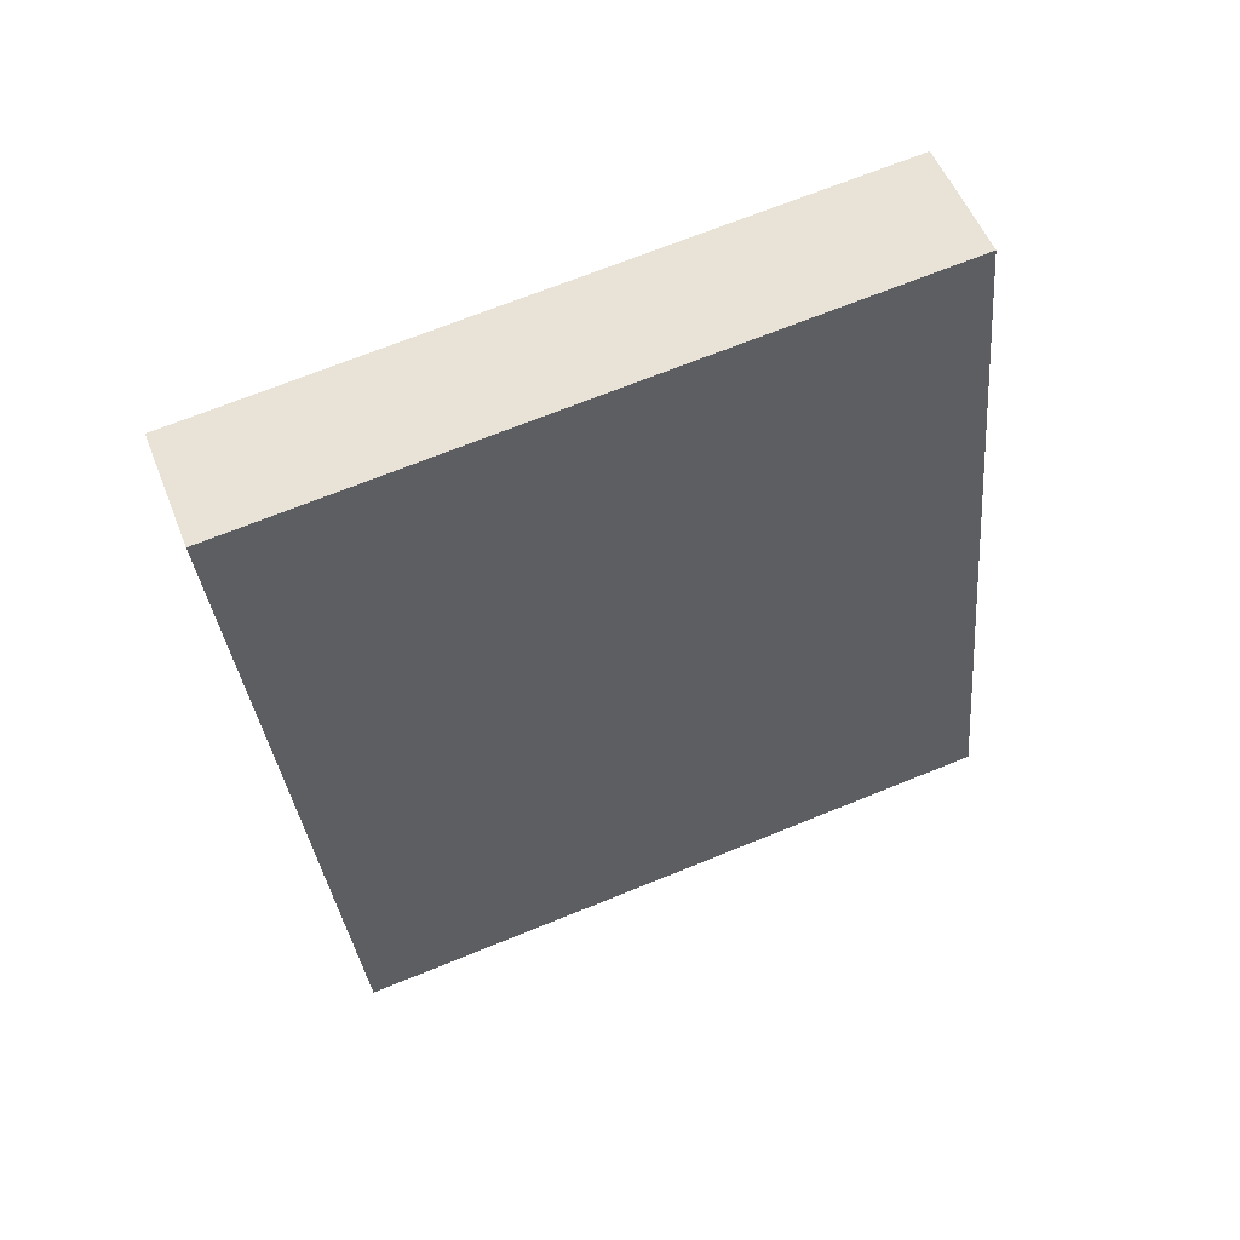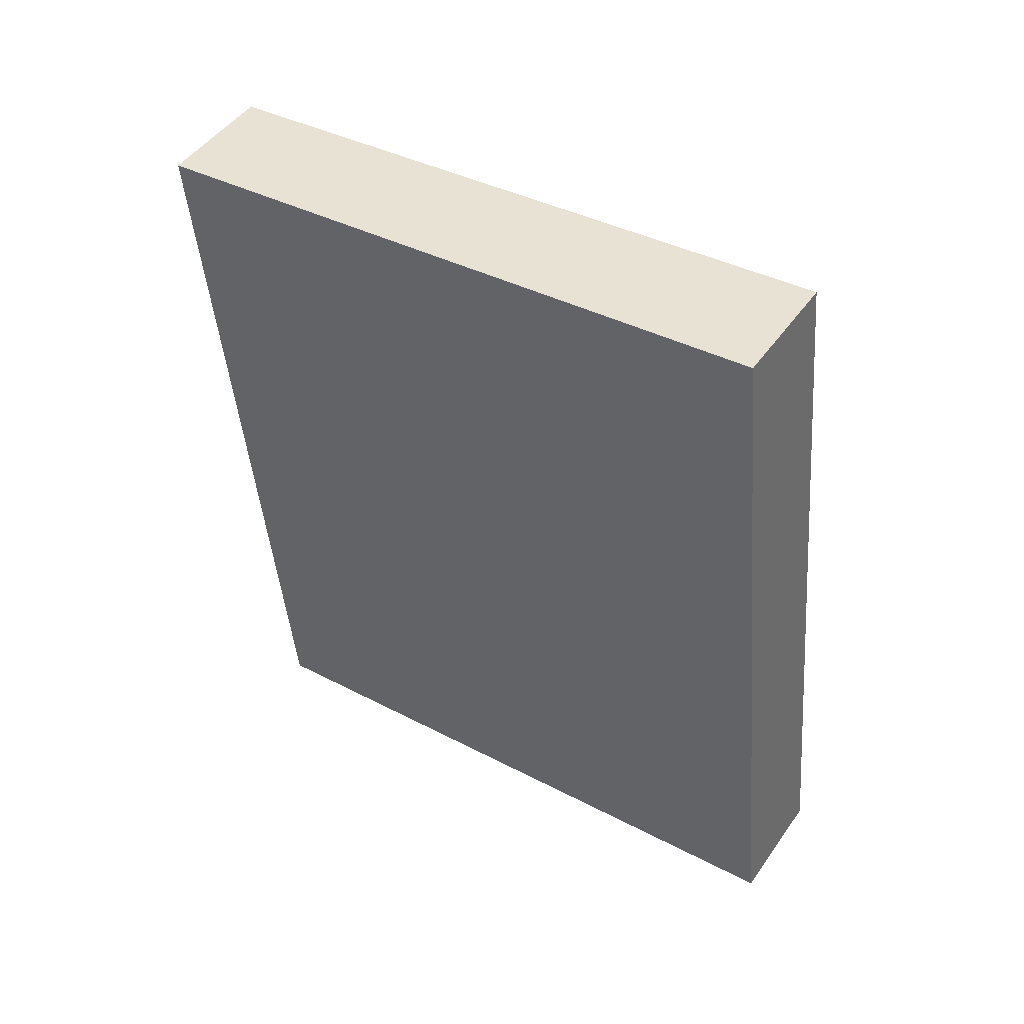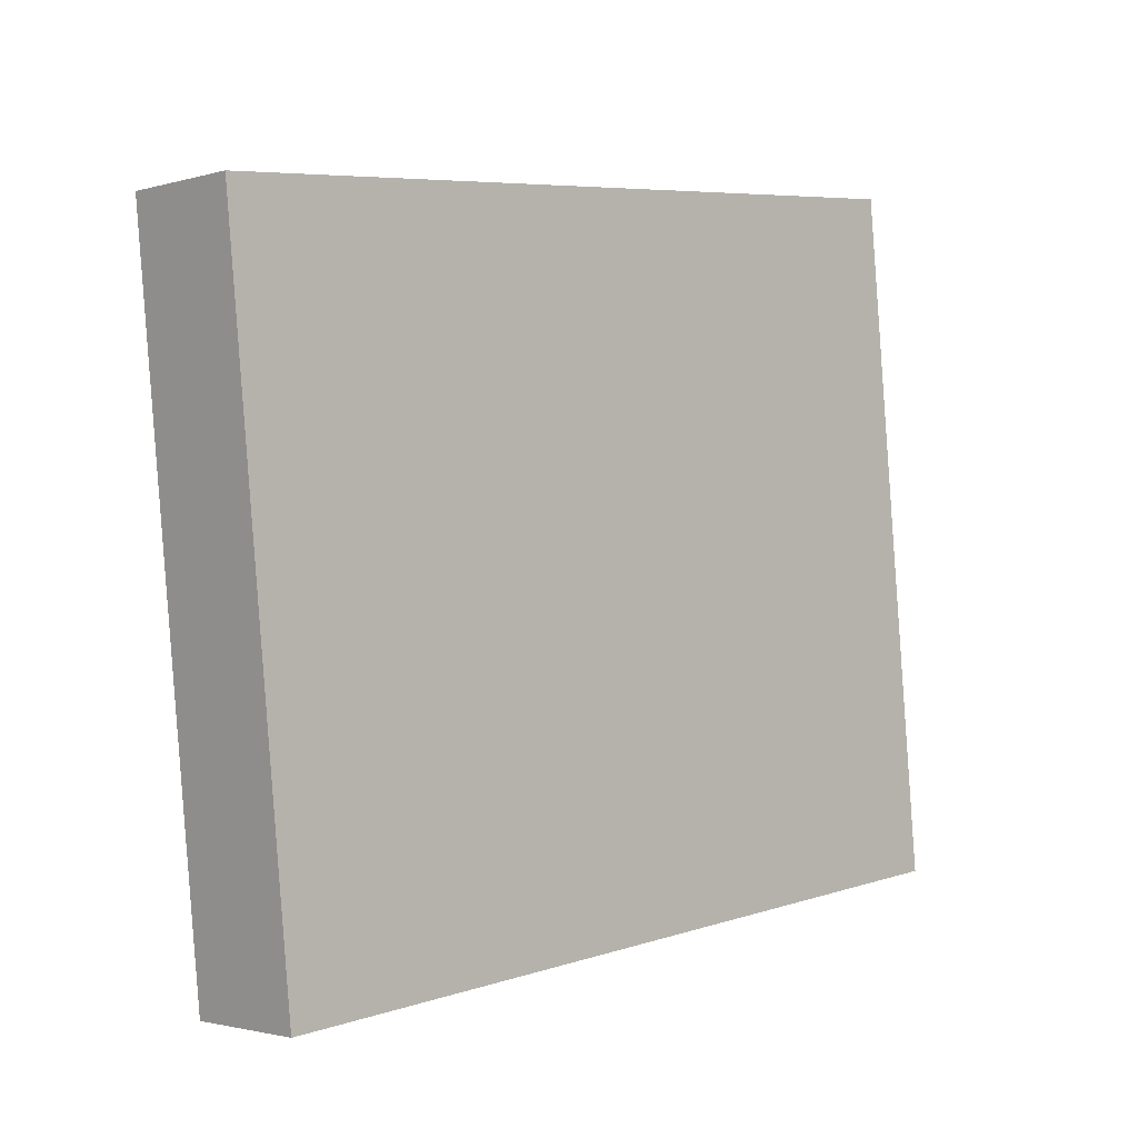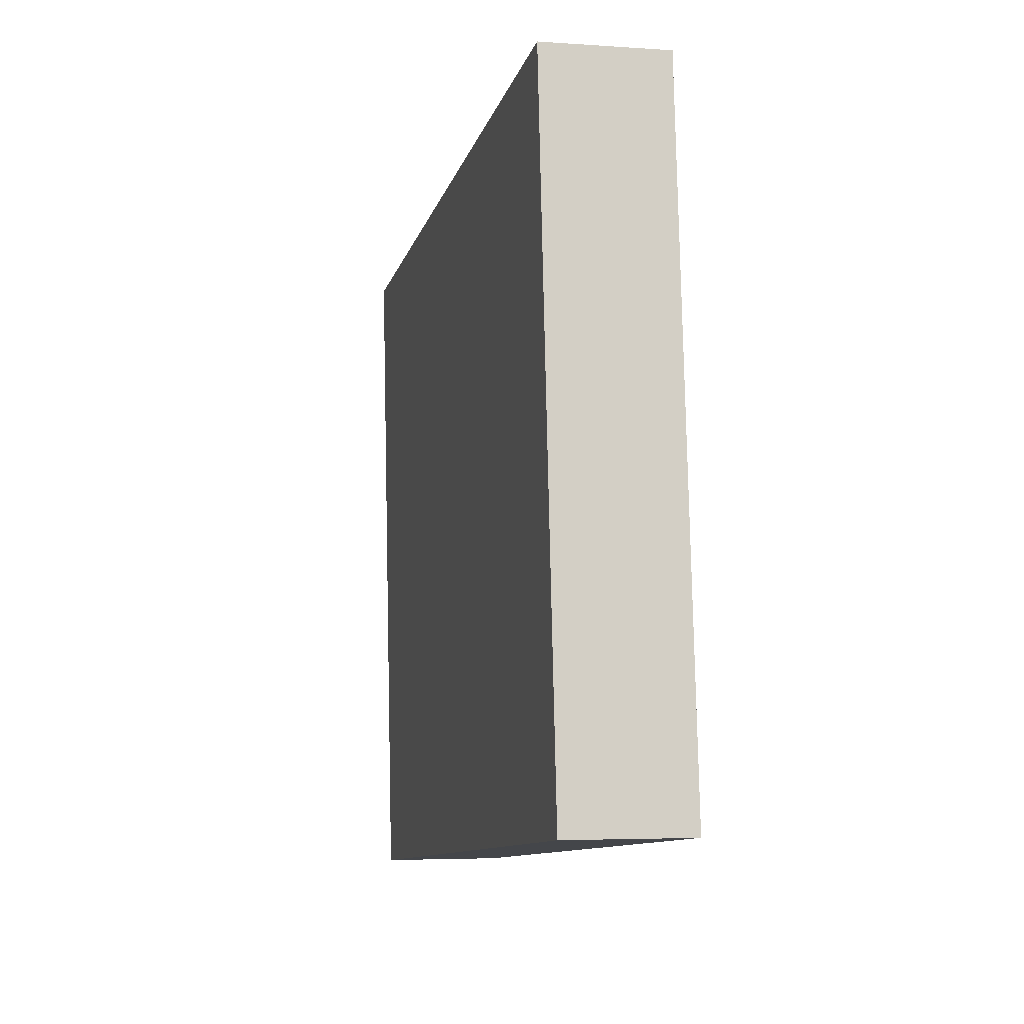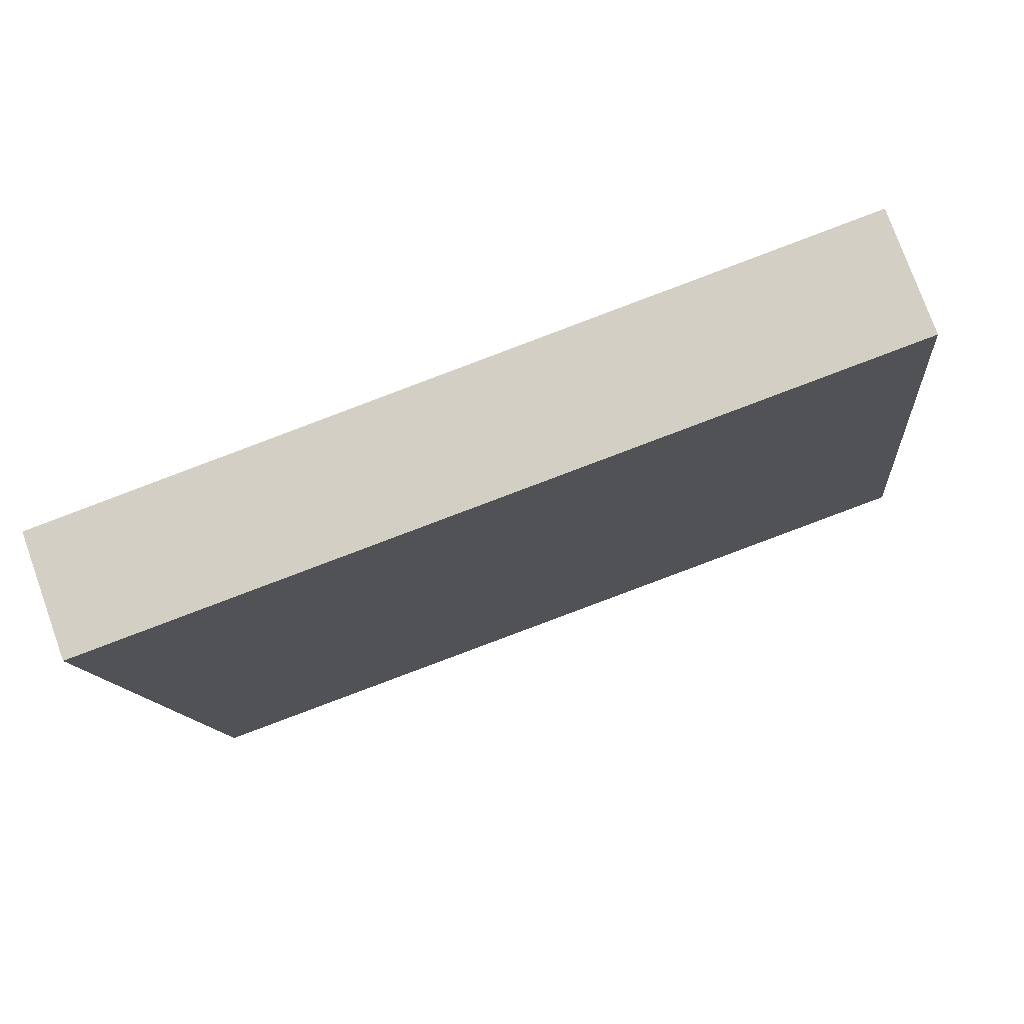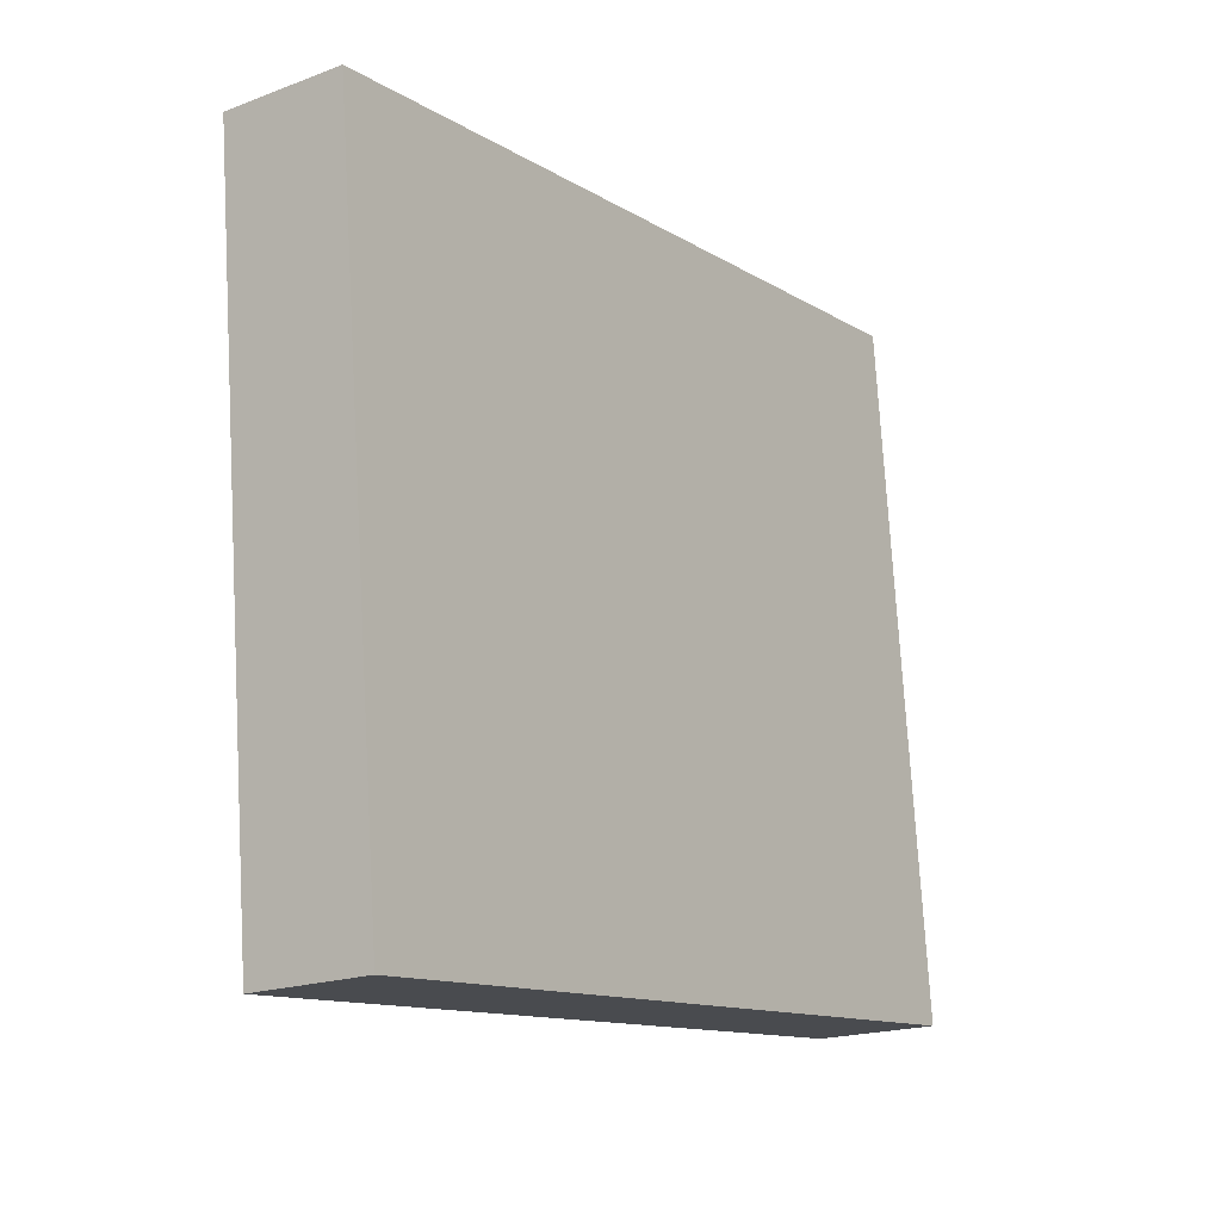
<metadata>
{"format":"obj","ext":"obj","renderer":"f3d","projection":"perspective","resolution":1024,"background":"white","views":[{"elev":54.3,"azim":68.6,"up":"+Y"},{"elev":48.1,"azim":123.6,"up":"+Y"},{"elev":-1.8,"azim":45.6,"up":"+Z"},{"elev":-4.3,"azim":167.2,"up":"+Z"},{"elev":76.6,"azim":70.3,"up":"+Z"},{"elev":-19.0,"azim":35.3,"up":"+Z"}]}
</metadata>
<code>
o #ID2954
v -0.8166 0.02255 0.1432
v -0.8185 0.02148 0.1539
v -0.8185 0.02255 0.1432
v -0.8166 0.02148 0.1539
v -0.8166 0.03412 0.1552
v -0.8185 0.02148 0.1539
v -0.8166 0.02148 0.1539
v -0.8185 0.03412 0.1552
v -0.8185 0.03519 0.1445
v -0.8185 0.02148 0.1539
v -0.8185 0.03412 0.1552
v -0.8185 0.02255 0.1432
v -0.8185 0.03519 0.1445
v -0.8166 0.02255 0.1432
v -0.8185 0.02255 0.1432
v -0.8166 0.03519 0.1445
v -0.8166 0.02255 0.1432
v -0.8166 0.03412 0.1552
v -0.8166 0.02148 0.1539
v -0.8166 0.03519 0.1445
v -0.8166 0.03412 0.1552
v -0.8185 0.03519 0.1445
v -0.8185 0.03412 0.1552
v -0.8166 0.03519 0.1445
f 1 2 3
f 3 2 1
f 2 1 4
f 4 1 2
f 5 6 7
f 7 6 5
f 6 5 8
f 8 5 6
f 9 10 11
f 11 10 9
f 10 9 12
f 12 9 10
f 13 14 15
f 15 14 13
f 14 13 16
f 16 13 14
f 17 18 19
f 19 18 17
f 18 17 20
f 20 17 18
f 21 22 23
f 23 22 21
f 22 21 24
f 24 21 22

</code>
